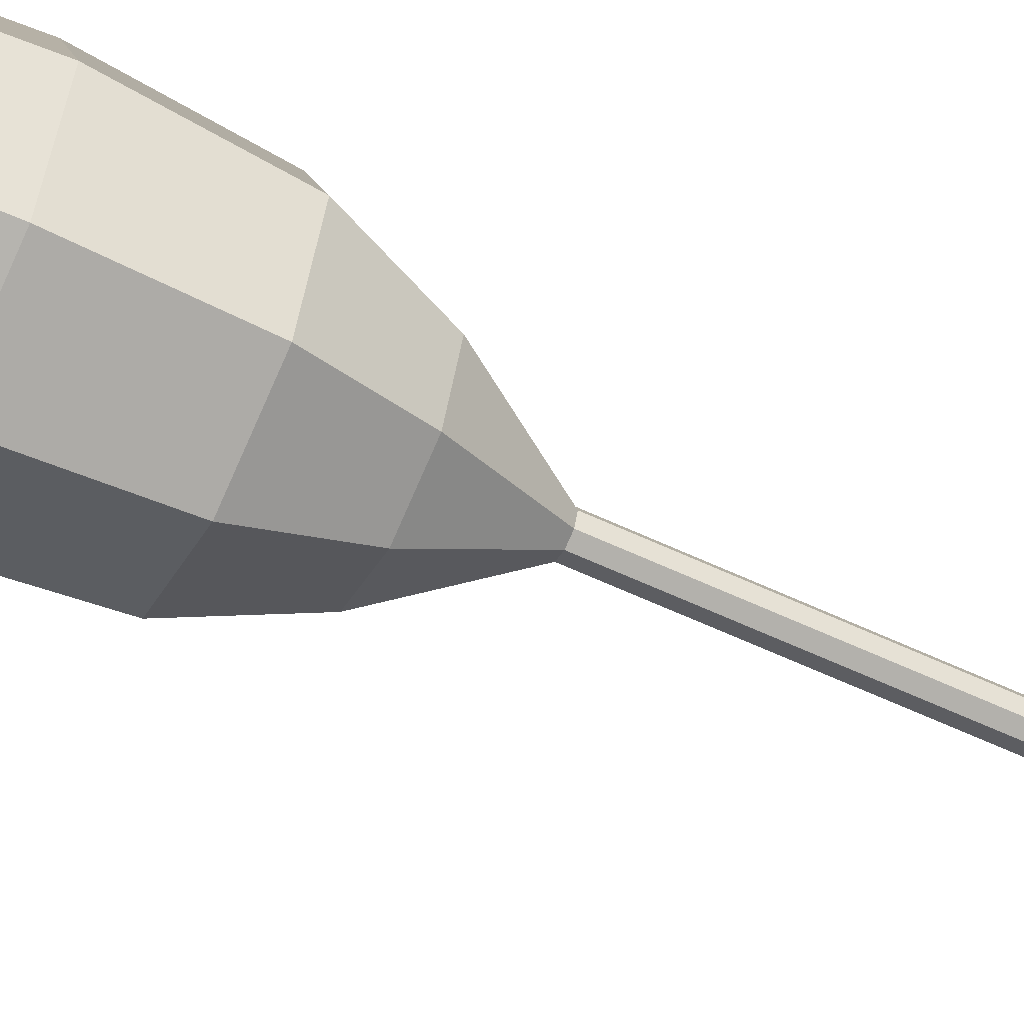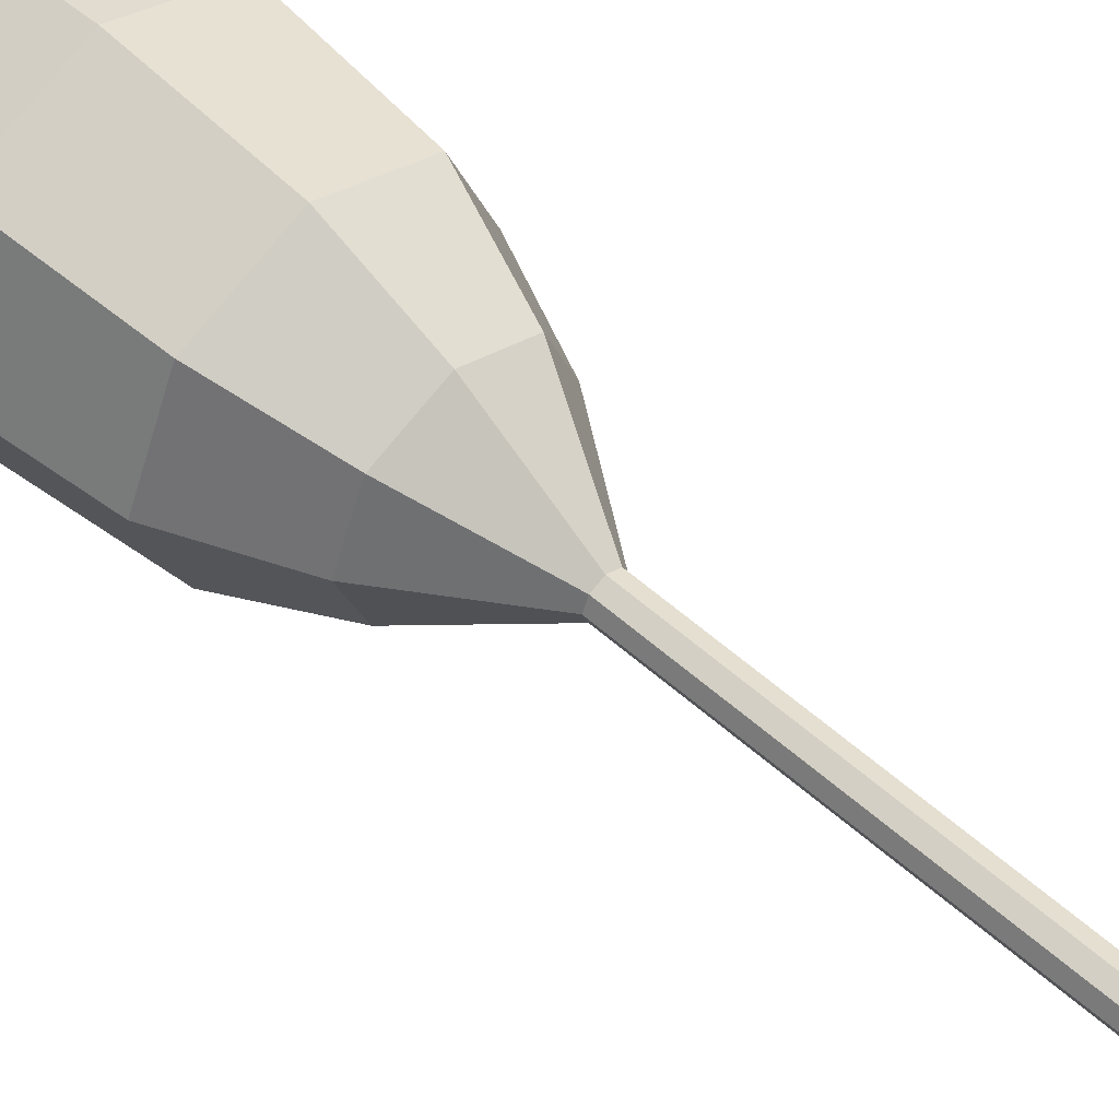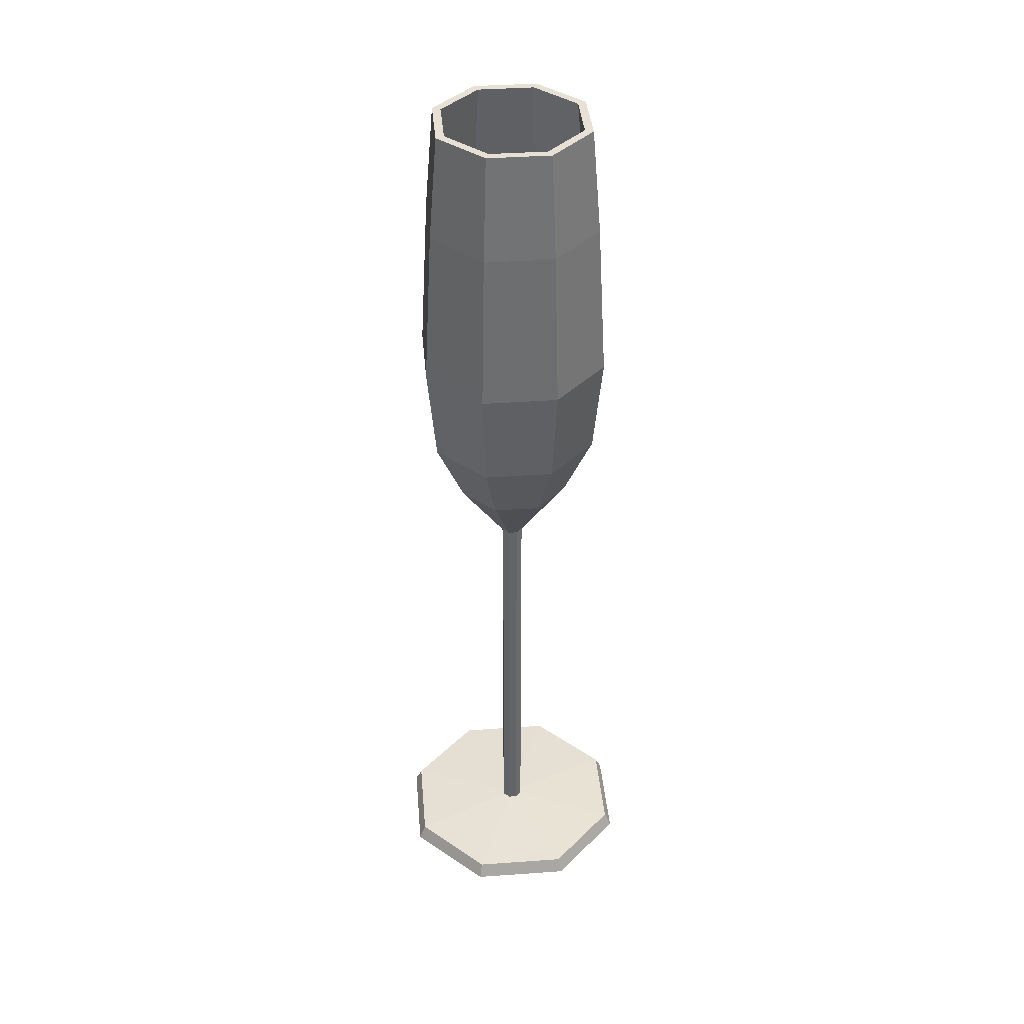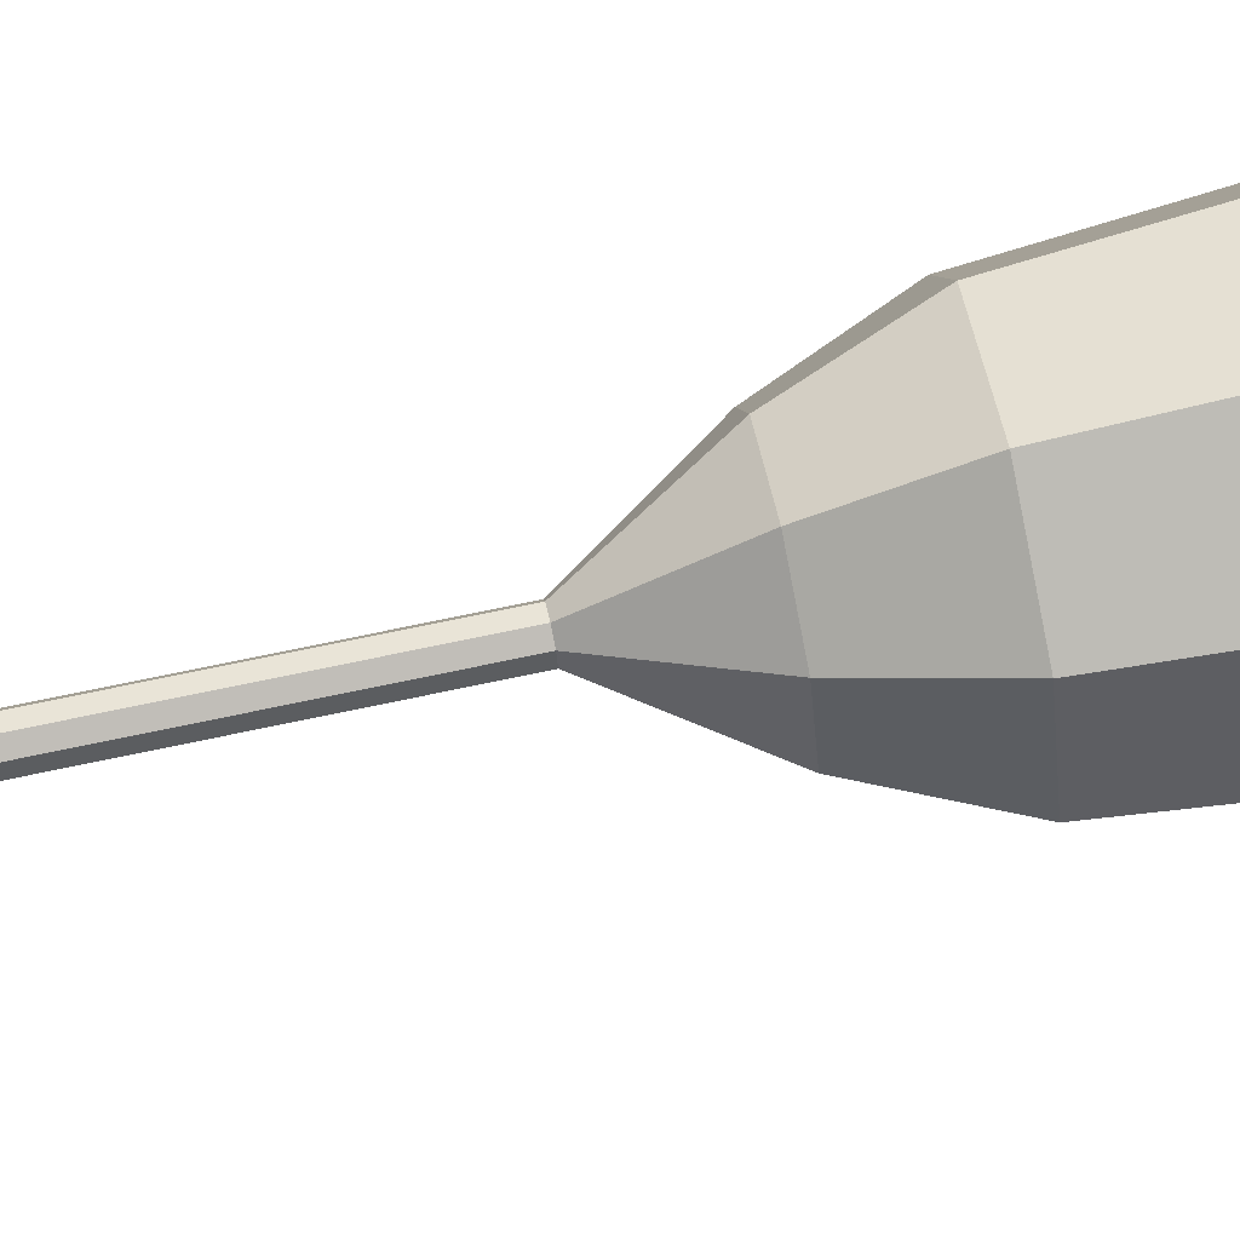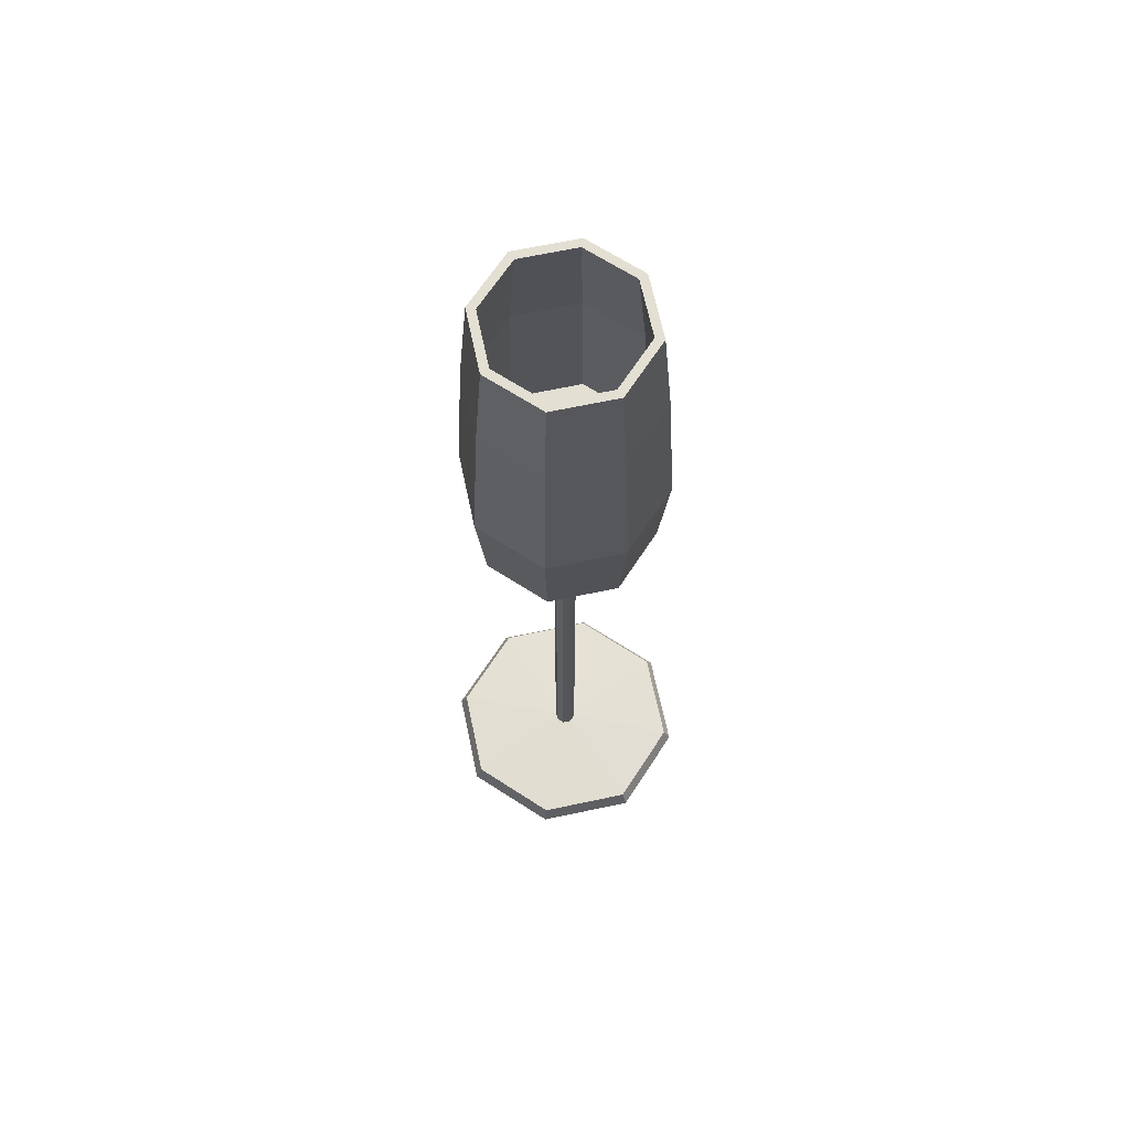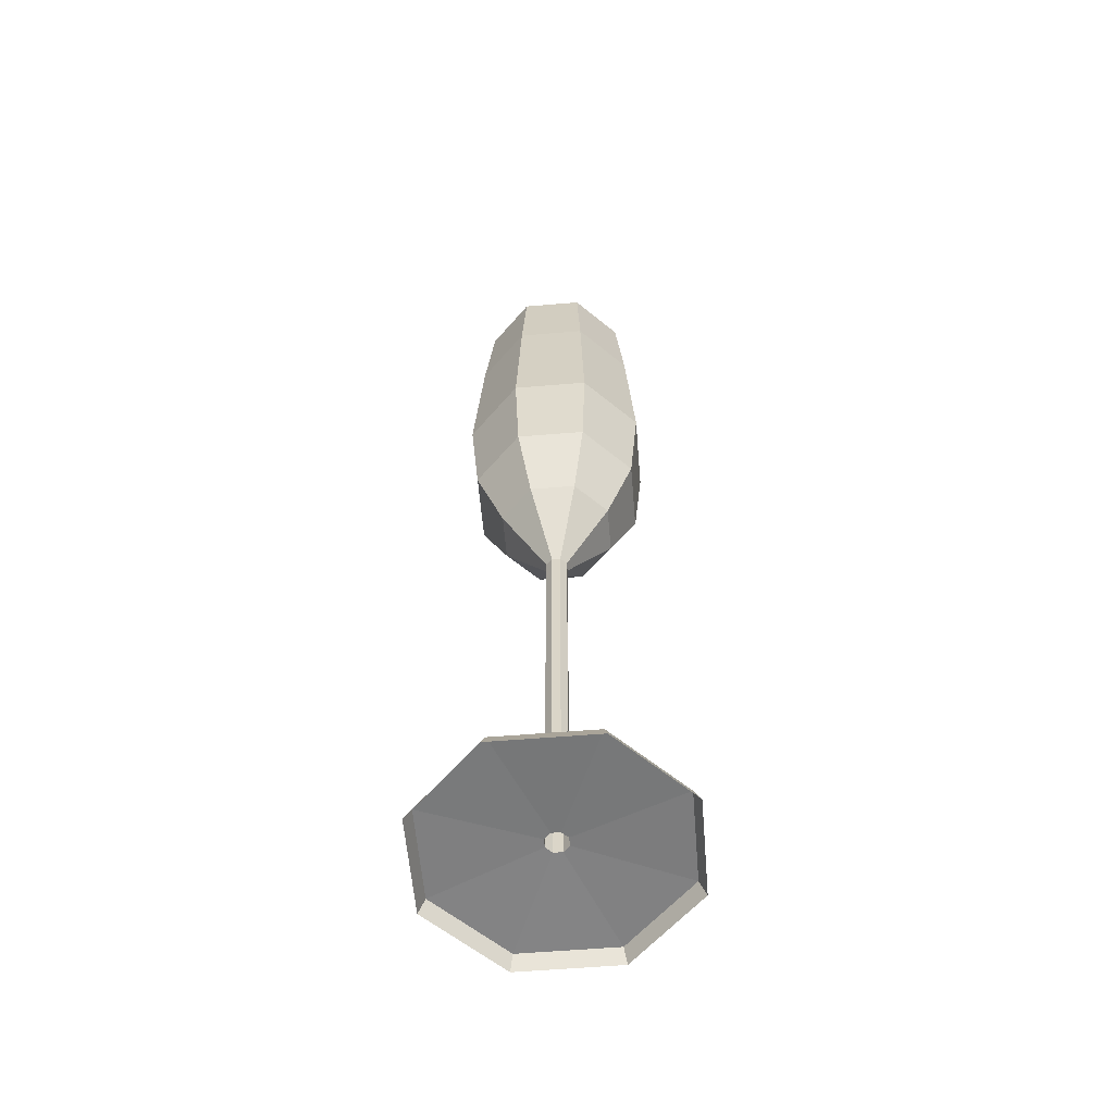
<metadata>
{"format":"obj","ext":"obj","renderer":"f3d","projection":"perspective","resolution":1024,"background":"white","views":[{"elev":-58.5,"azim":-116.1,"up":"+Z"},{"elev":52.8,"azim":-45.8,"up":"+Z"},{"elev":39.2,"azim":-162.6,"up":"+Y"},{"elev":72.4,"azim":78.1,"up":"+Z"},{"elev":66.6,"azim":-34.5,"up":"+Y"},{"elev":-59.3,"azim":27.3,"up":"+Y"}]}
</metadata>
<code>
g Glass_of_Champagne_Circle.008
v 0 0 -1.353
v -0.9568 0 -0.9568
v -1.353 0 0
v -0.9568 0 0.9568
v 0 0 1.353
v 0.9568 0 0.9568
v 1.353 0 -0
v 0.9568 0 -0.9568
v 0 0.1584 -1.28
v -0.9048 0.1584 -0.9048
v -1.28 0.1584 0
v -0.9048 0.1584 0.9048
v 0 0.1584 1.28
v 0.9048 0.1584 0.9048
v 1.28 0.1584 -0
v 0.9048 0.1584 -0.9048
v 0 0.2009 -0.1166
v -0.08242 0.2009 -0.08242
v -0.1166 0.2009 0
v -0.08242 0.2009 0.08242
v 0 0.2009 0.1166
v 0.08242 0.2009 0.08242
v 0.1166 0.2009 0
v 0.08242 0.2009 -0.08242
v 0 4.75 -0.1166
v -0.08242 4.75 -0.08242
v -0.1166 4.75 0
v -0.08242 4.75 0.08242
v 0 4.75 0.1166
v 0.08242 4.75 0.08242
v 0.1166 4.75 0
v 0.08242 4.75 -0.08242
v 0 5.472 -0.6168
v -0.4361 5.472 -0.4361
v -0.6168 5.472 0
v -0.4361 5.472 0.4361
v 0 5.472 0.6168
v 0.4361 5.472 0.4361
v 0.6168 5.472 -0
v 0.4361 5.472 -0.4361
v 0 6.169 -0.9259
v -0.6547 6.169 -0.6547
v -0.9259 6.169 0
v -0.6547 6.169 0.6547
v 0 6.169 0.9259
v 0.6547 6.169 0.6547
v 0.9259 6.169 -0
v 0.6547 6.169 -0.6547
v 0 7.214 -1.026
v -0.7256 7.214 -0.7256
v -1.026 7.214 0
v -0.7256 7.214 0.7256
v 0 7.214 1.026
v 0.7256 7.214 0.7256
v 1.026 7.214 -0
v 0.7256 7.214 -0.7256
v 0 8.853 -0.9296
v -0.6573 8.853 -0.6573
v -0.9296 8.853 0
v -0.6573 8.853 0.6573
v 0 8.853 0.9296
v 0.6573 8.853 0.6573
v 0.9296 8.853 -0
v 0.6573 8.853 -0.6573
v 0 9.942 -0.8336
v -0.5895 9.942 -0.5895
v -0.8336 9.942 0
v -0.5895 9.942 0.5895
v 0 9.942 0.8336
v 0.5895 9.942 0.5895
v 0.8336 9.942 -0
v 0.5895 9.942 -0.5895
v 0 9.942 -0.7433
v -0.5256 9.942 -0.5256
v -0.7433 9.942 0
v -0.5256 9.942 0.5256
v 0 9.942 0.7433
v 0.5256 9.942 0.5256
v 0.7433 9.942 -0
v 0.5256 9.942 -0.5256
v 0 8.858 -0.8597
v -0.6079 8.858 -0.6079
v -0.8597 8.858 0
v -0.6079 8.858 0.6079
v 0 8.858 0.8597
v 0.6079 8.858 0.6079
v 0.8597 8.858 -0
v 0.6079 8.858 -0.6079
v 0 7.227 -0.939
v -0.664 7.227 -0.664
v -0.939 7.227 0
v -0.664 7.227 0.664
v 0 7.227 0.939
v 0.664 7.227 0.664
v 0.939 7.227 -0
v 0.664 7.227 -0.664
v 0 7.227 0
f 3 11 10 2
f 8 16 15 7
f 6 14 13 5
f 4 12 11 3
f 2 10 9 1
f 1 9 16 8
f 7 15 14 6
f 5 13 12 4
f 14 22 21 13
f 12 20 19 11
f 10 18 17 9
f 9 17 24 16
f 15 23 22 14
f 13 21 20 12
f 11 19 18 10
f 16 24 23 15
f 24 32 31 23
f 22 30 29 21
f 20 28 27 19
f 18 26 25 17
f 17 25 32 24
f 23 31 30 22
f 21 29 28 20
f 19 27 26 18
f 51 59 58 50
f 56 64 63 55
f 54 62 61 53
f 52 60 59 51
f 50 58 57 49
f 49 57 64 56
f 55 63 62 54
f 53 61 60 52
f 57 65 72 64
f 63 71 70 62
f 61 69 68 60
f 59 67 66 58
f 64 72 71 63
f 62 70 69 61
f 60 68 67 59
f 58 66 65 57
f 68 76 75 67
f 66 74 73 65
f 65 73 80 72
f 71 79 78 70
f 69 77 76 68
f 67 75 74 66
f 72 80 79 71
f 70 78 77 69
f 80 88 87 79
f 78 86 85 77
f 76 84 83 75
f 74 82 81 73
f 73 81 88 80
f 79 87 86 78
f 77 85 84 76
f 75 83 82 74
f 85 93 92 84
f 83 91 90 82
f 88 96 95 87
f 86 94 93 85
f 84 92 91 83
f 82 90 89 81
f 81 89 96 88
f 87 95 94 86
f 31 39 38 30
f 29 37 36 28
f 27 35 34 26
f 32 40 39 31
f 30 38 37 29
f 28 36 35 27
f 26 34 33 25
f 25 33 40 32
f 34 42 41 33
f 33 41 48 40
f 39 47 46 38
f 37 45 44 36
f 35 43 42 34
f 40 48 47 39
f 38 46 45 37
f 36 44 43 35
f 48 56 55 47
f 46 54 53 45
f 44 52 51 43
f 42 50 49 41
f 41 49 56 48
f 47 55 54 46
f 45 53 52 44
f 43 51 50 42
f 89 97 96
f 95 97 94
f 93 97 92
f 91 97 90
f 96 97 95
f 94 97 93
f 92 97 91
f 90 97 89

</code>
